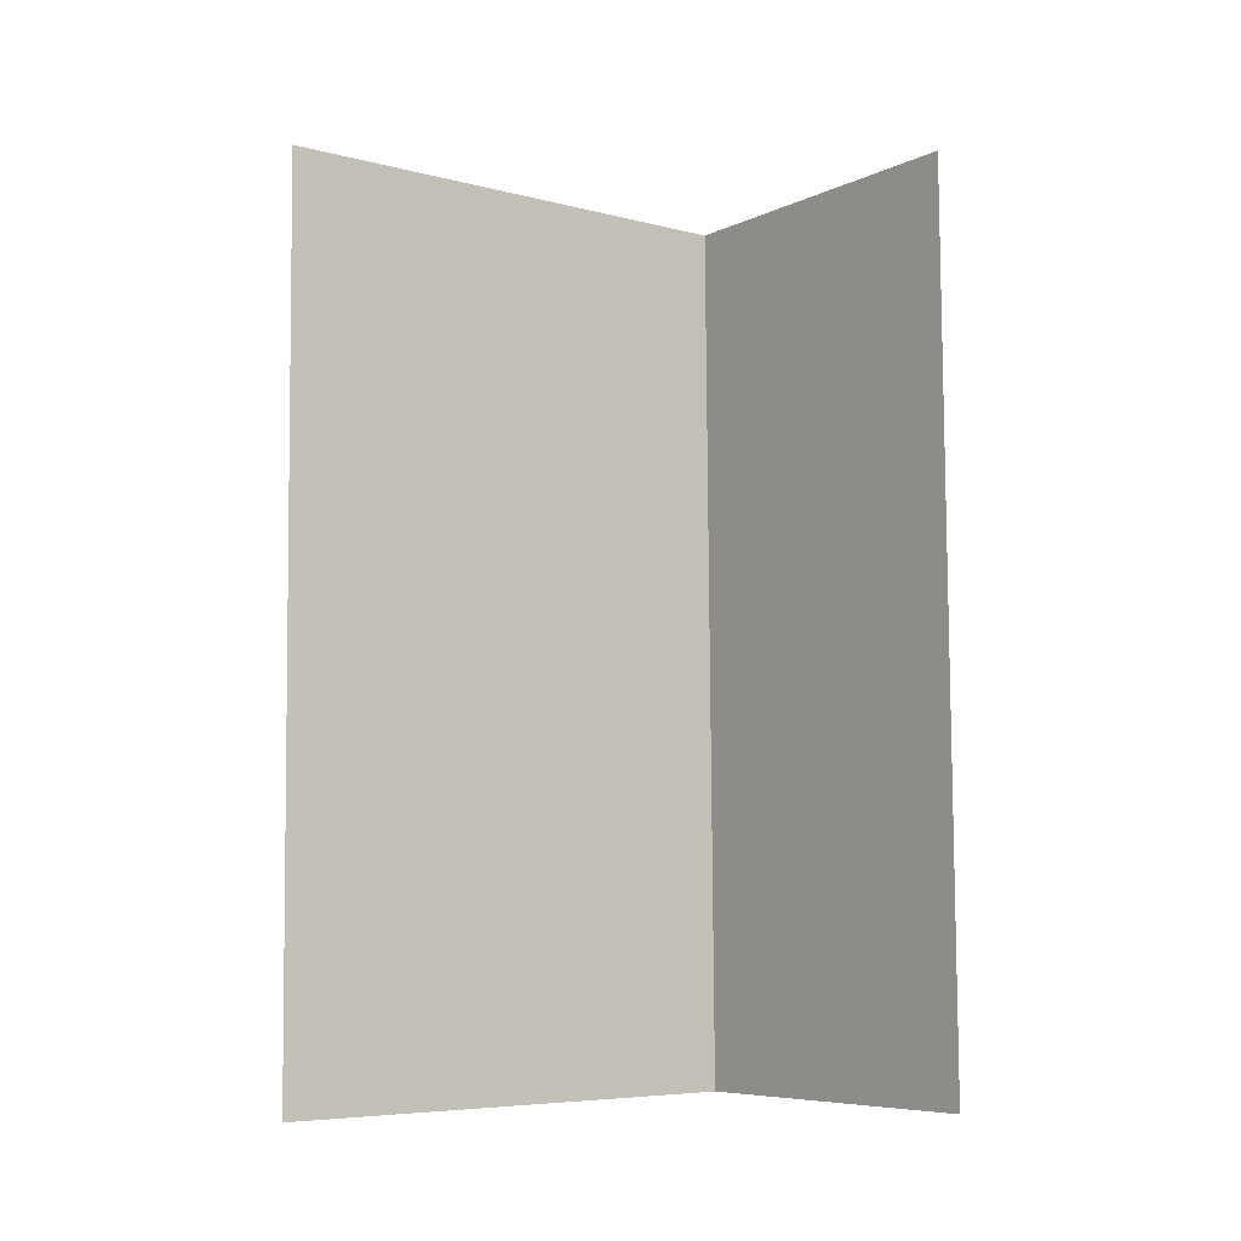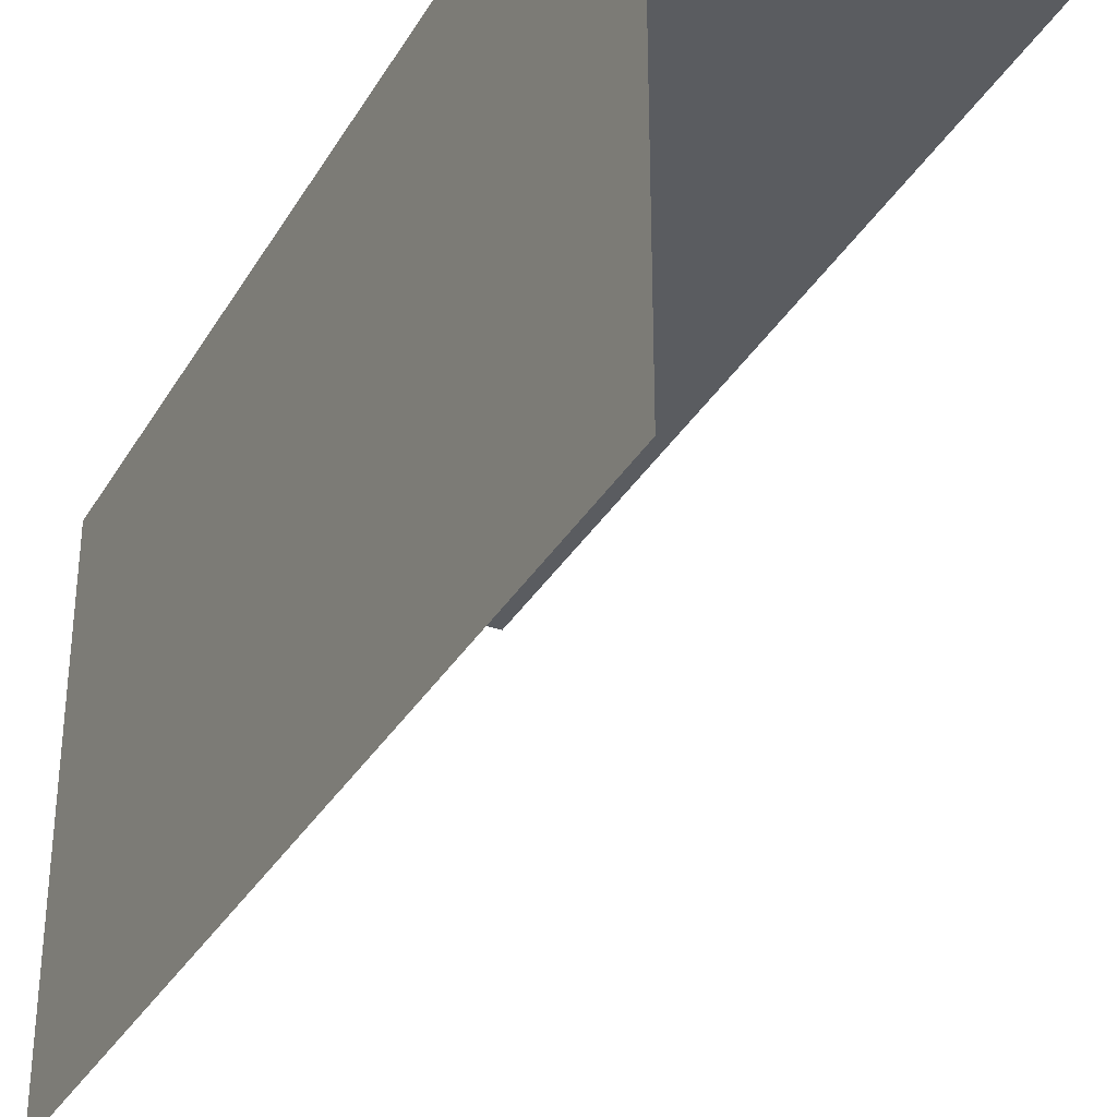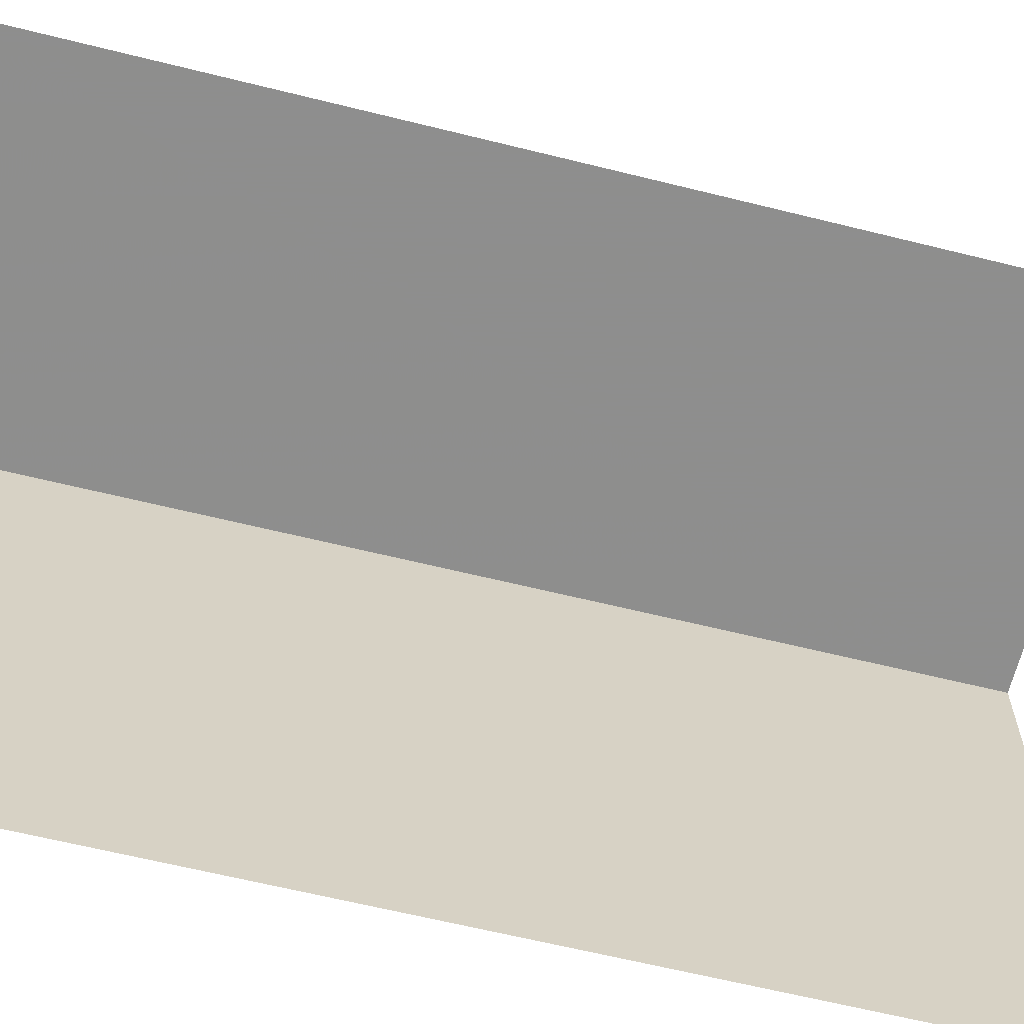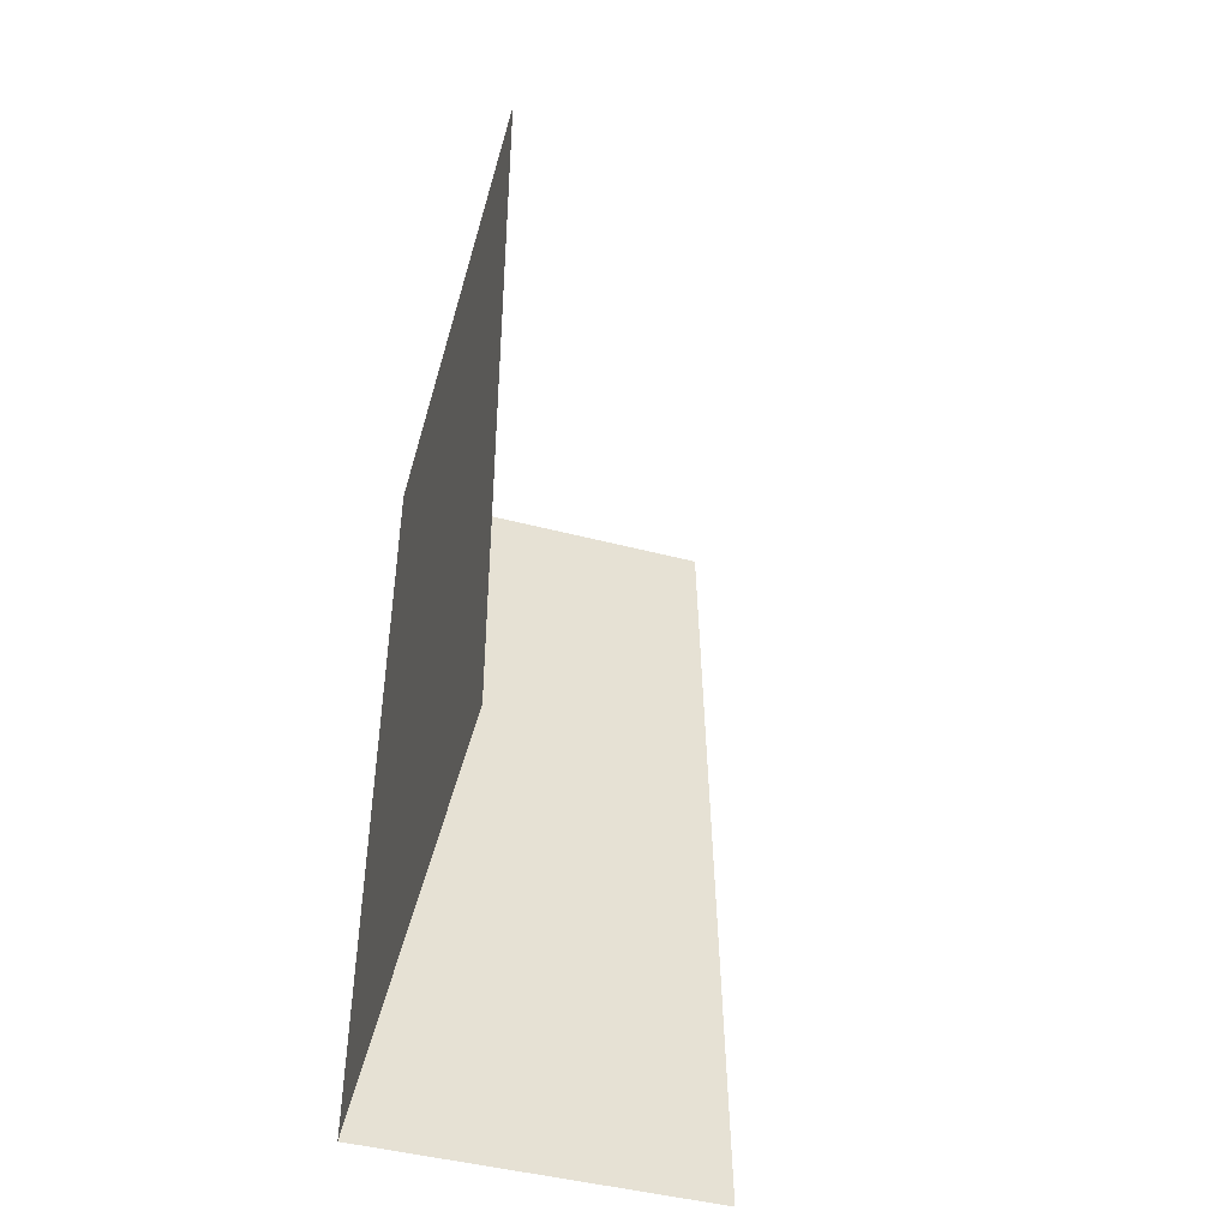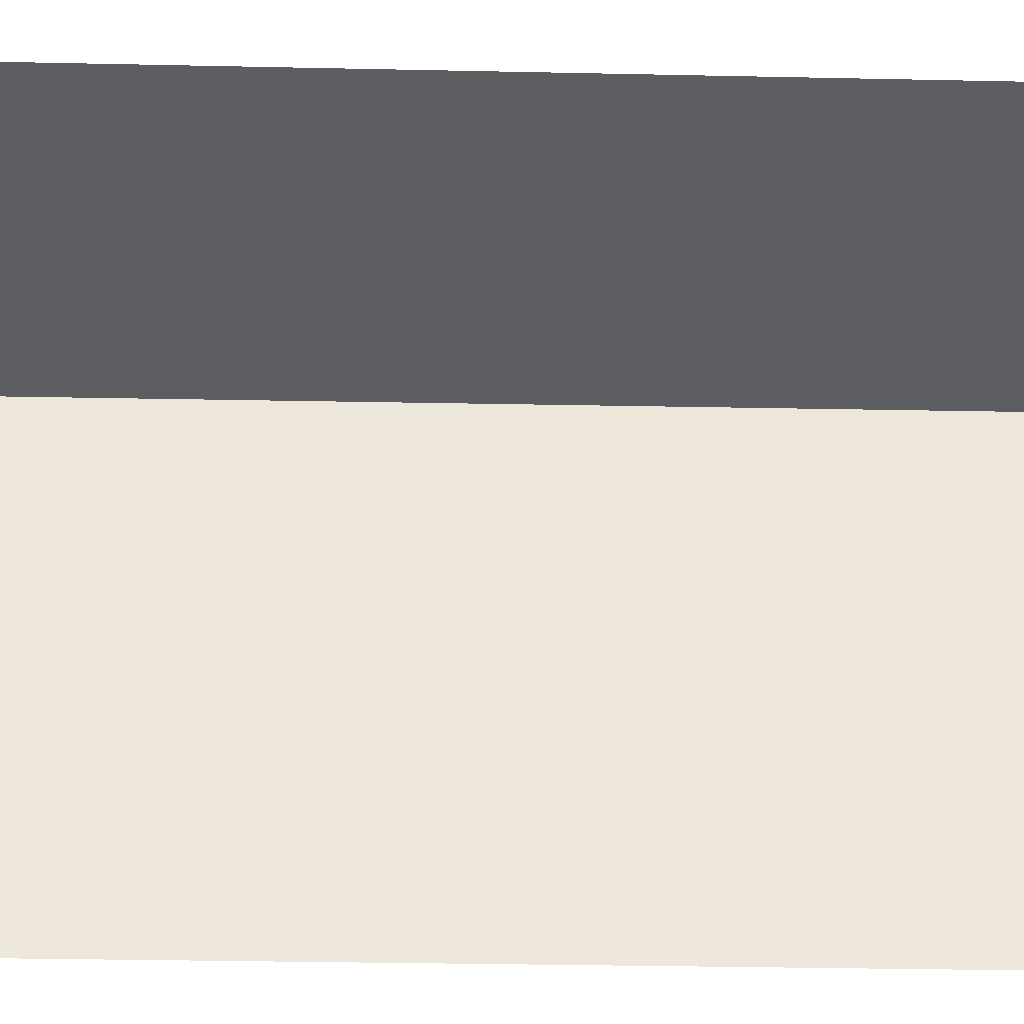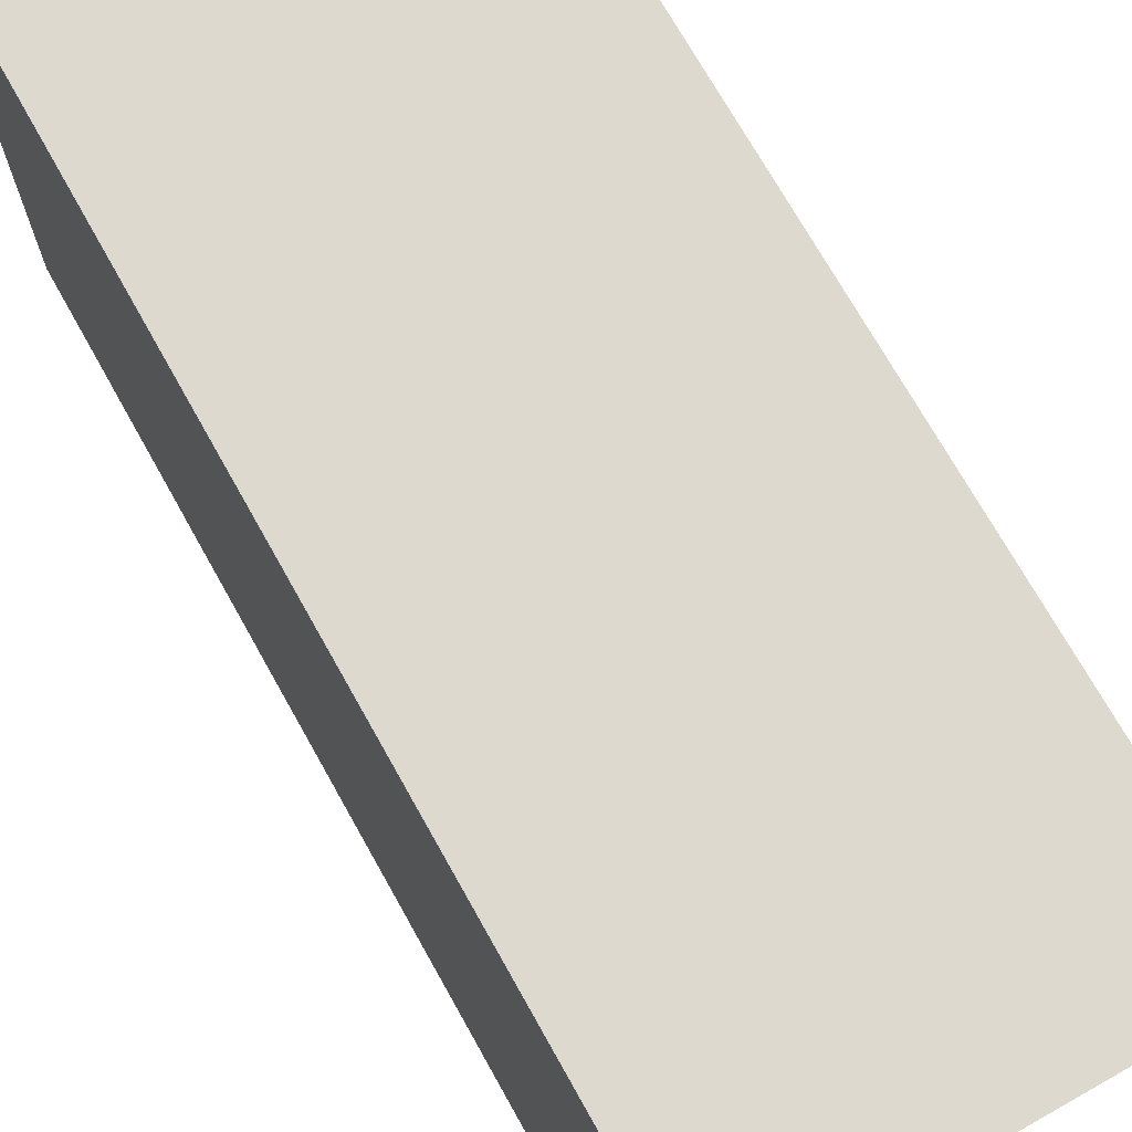
<metadata>
{"format":"obj","ext":"obj","renderer":"f3d","projection":"perspective","resolution":1024,"background":"white","views":[{"elev":-6.5,"azim":-127.5,"up":"+Y"},{"elev":-33.6,"azim":153.0,"up":"+Z"},{"elev":-64.9,"azim":-104.6,"up":"+Z"},{"elev":-50.8,"azim":164.1,"up":"+Y"},{"elev":-39.3,"azim":-92.0,"up":"+Z"},{"elev":71.8,"azim":150.1,"up":"+Z"}]}
</metadata>
<code>
v -2.257e+05 -1.265e+05 16.04
v -2.257e+05 -1.265e+05 16.04
v -2.257e+05 -1.265e+05 16.04
v -2.257e+05 -1.265e+05 16.04
v -2.257e+05 -1.265e+05 21.21
v -2.257e+05 -1.265e+05 21.21
v -2.257e+05 -1.265e+05 21.21
v -2.257e+05 -1.265e+05 21.21
f 1 2 3
f 1 4 2
f 8 4 1
f 6 8 1
f 5 2 4
f 8 5 4
f 5 3 2
f 5 7 3
f 5 6 7
f 5 8 6
f 7 1 3
f 7 6 1

</code>
